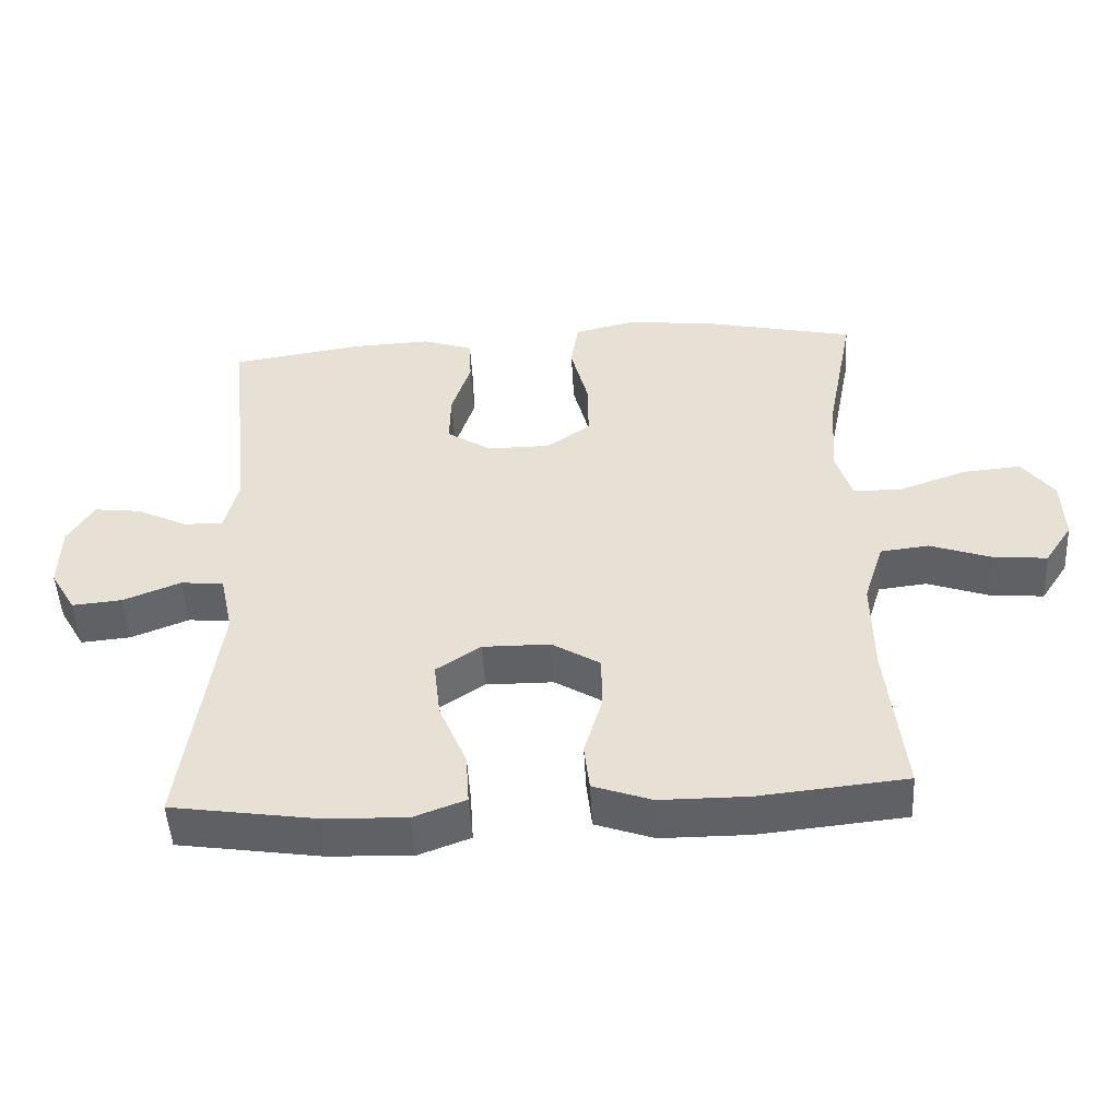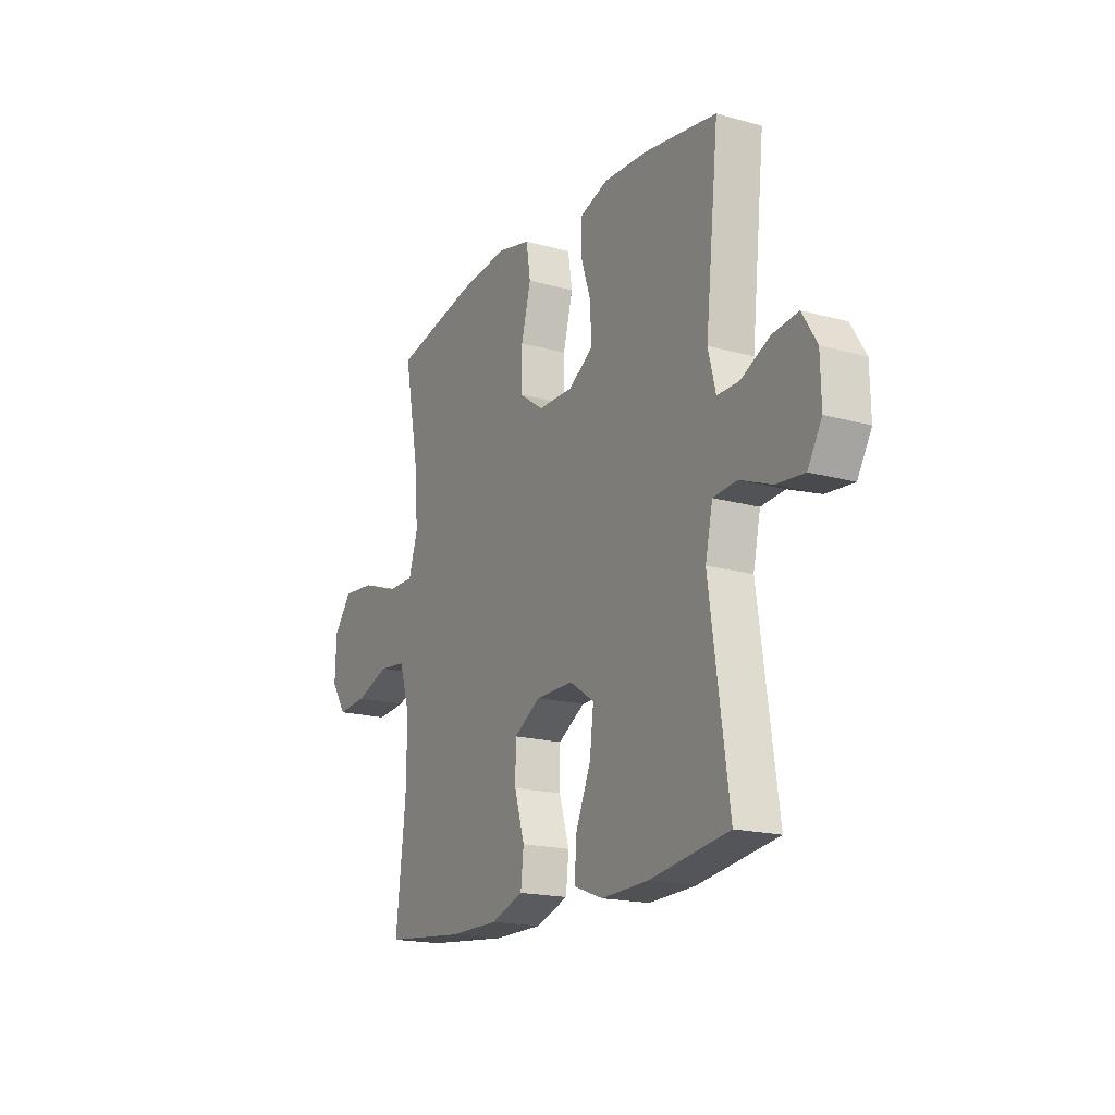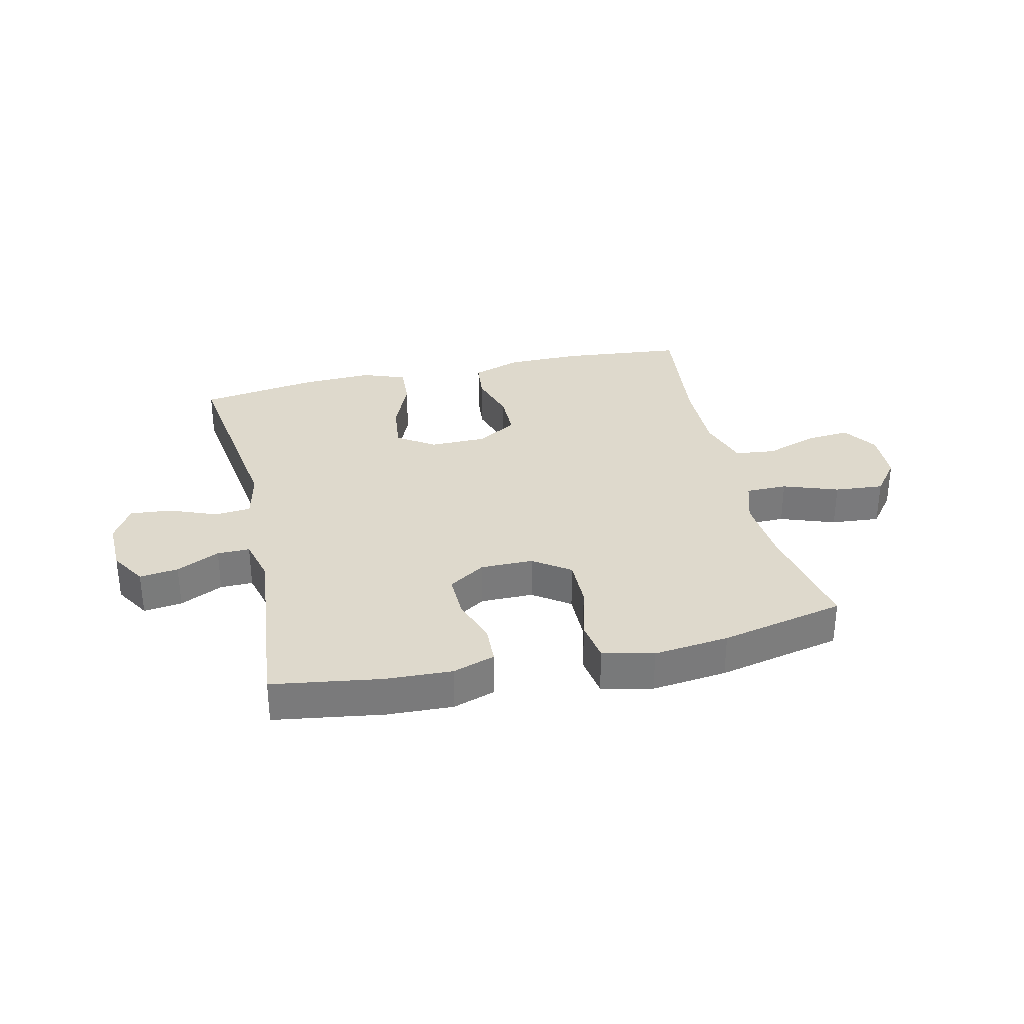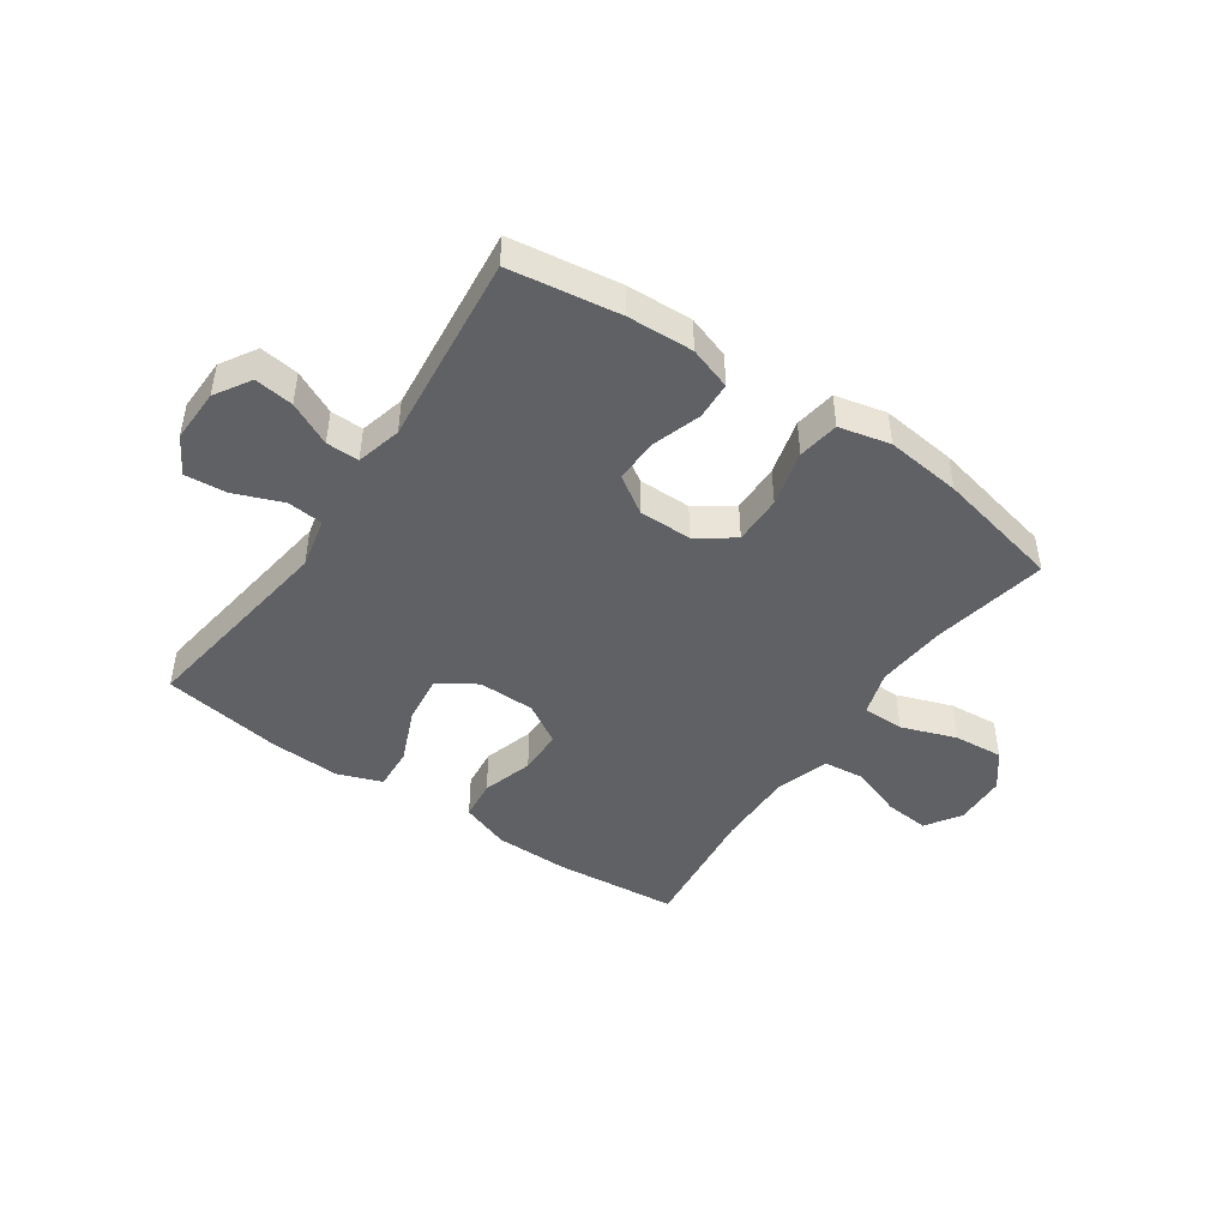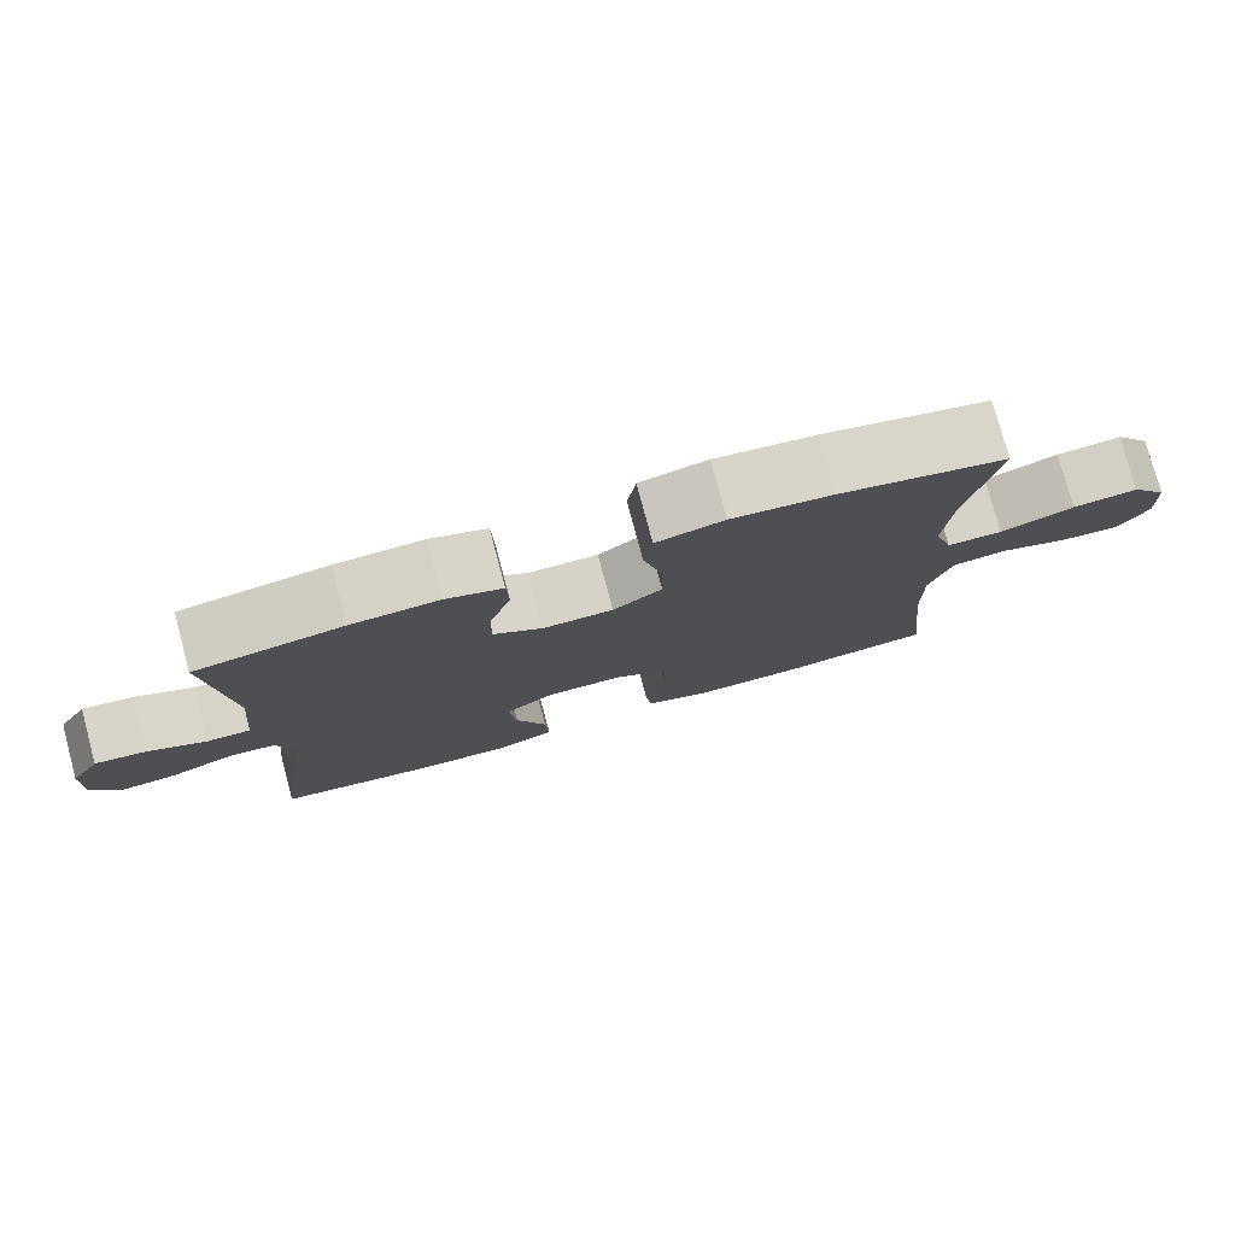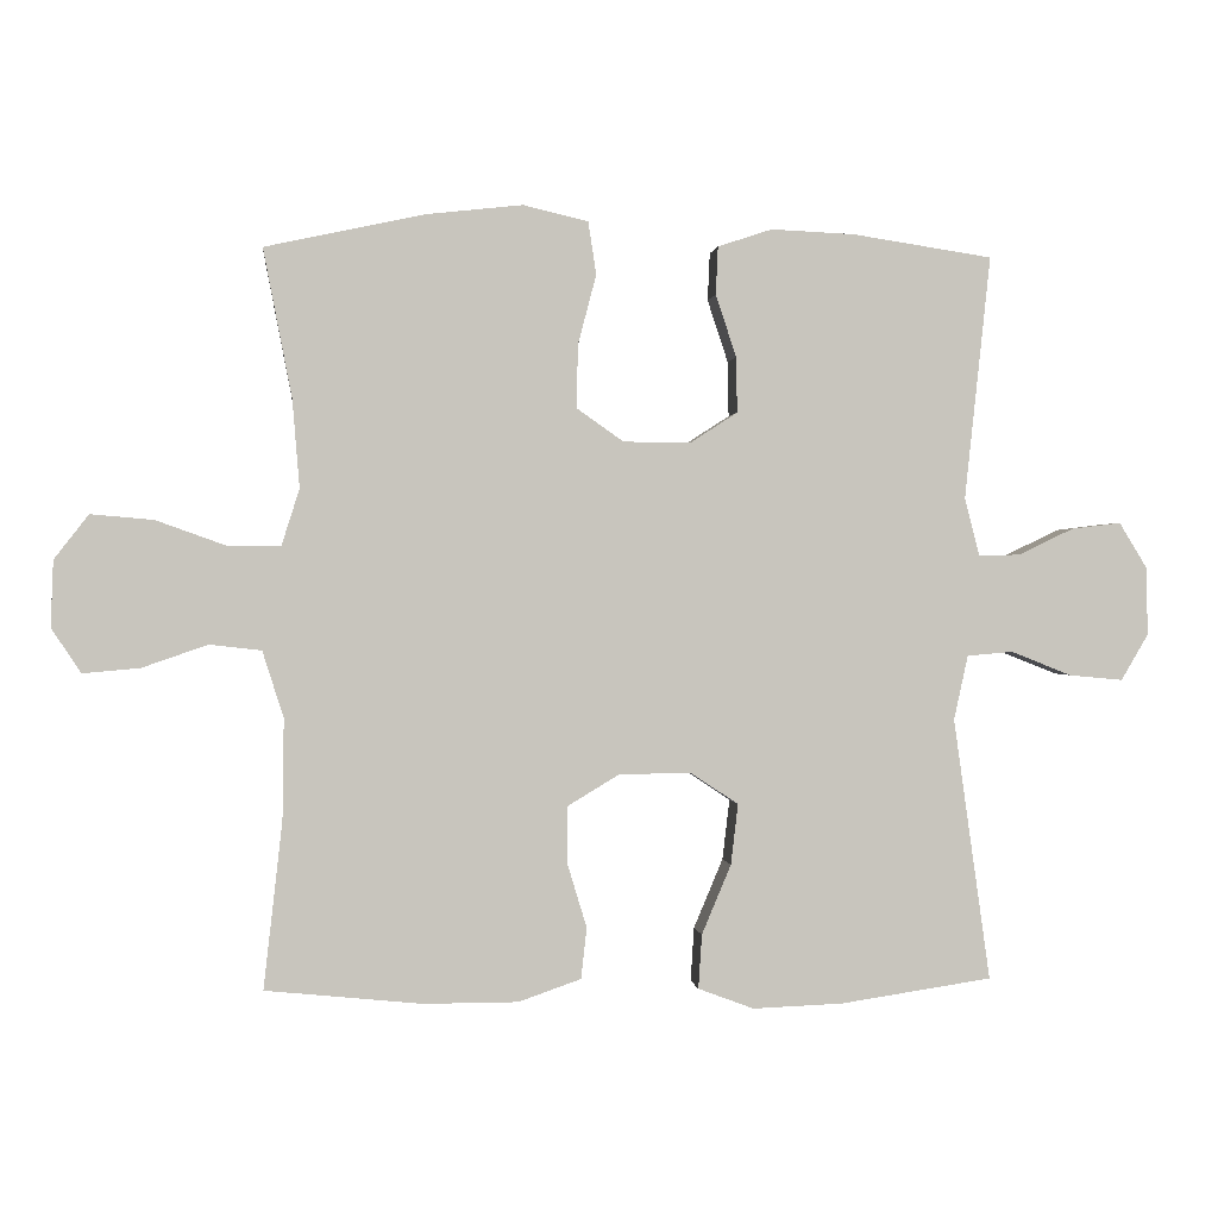
<metadata>
{"format":"obj","ext":"obj","renderer":"f3d","projection":"perspective","resolution":1024,"background":"white","views":[{"elev":-48.9,"azim":3.2,"up":"+Z"},{"elev":-18.0,"azim":-118.5,"up":"+Z"},{"elev":32.2,"azim":-13.0,"up":"+Y"},{"elev":-46.3,"azim":-34.6,"up":"+Y"},{"elev":77.6,"azim":-15.0,"up":"+Z"},{"elev":0.4,"azim":173.6,"up":"+Z"}]}
</metadata>
<code>
o path3636
v -0.3013 0.0375 -0.5411
v -0.1779 0.0375 -0.5459
v -0.1014 0.0375 -0.5173
v -0.1061 0.0375 -0.443
v -0.1464 0.0375 -0.3473
v -0.1563 0.0375 -0.264
v -0.09124 0.0375 -0.2208
v 0.007843 0.0375 -0.2215
v 0.07865 0.0375 -0.2642
v 0.07972 0.0375 -0.3424
v 0.05287 0.0375 -0.4311
v 0.06075 0.0375 -0.5012
v 0.1466 0.0375 -0.5311
v 0.276 0.0375 -0.5314
v 0.4913 0.0375 -0.5097
v 0.4655 0.0375 -0.2804
v 0.4636 0.0375 -0.1425
v 0.4925 0.0375 -0.0509
v 0.5636 0.0375 -0.04274
v 0.6539 0.0375 -0.07412
v 0.7323 0.0375 -0.08098
v 0.7724 0.0375 -0.01979
v 0.769 0.0375 0.07091
v 0.7216 0.0375 0.132
v 0.6356 0.0375 0.1246
v 0.5393 0.0375 0.09006
v 0.4667 0.0375 0.09011
v 0.4422 0.0375 0.1673
v 0.452 0.0375 0.2885
v 0.4913 0.0375 0.4922
v 0.2723 0.0375 0.5397
v 0.14 0.0375 0.5545
v 0.05078 0.0375 0.5334
v 0.03971 0.0375 0.4613
v 0.06513 0.0375 0.3642
v 0.0663 0.0375 0.2783
v 0.002022 0.0375 0.2333
v -0.09062 0.0375 0.2329
v -0.155 0.0375 0.2743
v -0.1535 0.0375 0.3504
v -0.1253 0.0375 0.4361
v -0.1283 0.0375 0.5019
v -0.2028 0.0375 0.5266
v -0.3178 0.0375 0.5215
v -0.5104 0.0375 0.4922
v -0.4749 0.0375 0.158
v -0.495 0.0375 0.07887
v -0.5523 0.0375 0.07957
v -0.628 0.0375 0.1159
v -0.6961 0.0375 0.1243
v -0.7344 0.0375 0.06162
v -0.7364 0.0375 -0.03186
v -0.6992 0.0375 -0.09523
v -0.6258 0.0375 -0.08847
v -0.542 0.0375 -0.05543
v -0.4792 0.0375 -0.06089
v -0.4598 0.0375 -0.1494
v -0.5104 0.0375 -0.5097
v -0.3013 -0.0375 -0.5411
v -0.1779 -0.0375 -0.5459
v -0.1014 -0.0375 -0.5173
v -0.1061 -0.0375 -0.443
v -0.1464 -0.0375 -0.3473
v -0.1563 -0.0375 -0.264
v -0.09124 -0.0375 -0.2208
v 0.007843 -0.0375 -0.2215
v 0.07865 -0.0375 -0.2642
v 0.07972 -0.0375 -0.3424
v 0.05287 -0.0375 -0.4311
v 0.06075 -0.0375 -0.5012
v 0.1466 -0.0375 -0.5311
v 0.276 -0.0375 -0.5314
v 0.4913 -0.0375 -0.5097
v 0.4655 -0.0375 -0.2804
v 0.4636 -0.0375 -0.1425
v 0.4925 -0.0375 -0.0509
v 0.5636 -0.0375 -0.04274
v 0.6539 -0.0375 -0.07412
v 0.7323 -0.0375 -0.08098
v 0.7724 -0.0375 -0.01979
v 0.769 -0.0375 0.07091
v 0.7216 -0.0375 0.132
v 0.6356 -0.0375 0.1246
v 0.5393 -0.0375 0.09006
v 0.4667 -0.0375 0.09011
v 0.4422 -0.0375 0.1673
v 0.452 -0.0375 0.2885
v 0.4913 -0.0375 0.4922
v 0.2723 -0.0375 0.5397
v 0.14 -0.0375 0.5545
v 0.05078 -0.0375 0.5334
v 0.03971 -0.0375 0.4613
v 0.06513 -0.0375 0.3642
v 0.0663 -0.0375 0.2783
v 0.002022 -0.0375 0.2333
v -0.09062 -0.0375 0.2329
v -0.155 -0.0375 0.2743
v -0.1535 -0.0375 0.3504
v -0.1253 -0.0375 0.4361
v -0.1283 -0.0375 0.5019
v -0.2028 -0.0375 0.5266
v -0.3178 -0.0375 0.5215
v -0.5104 -0.0375 0.4922
v -0.4749 -0.0375 0.158
v -0.495 -0.0375 0.07887
v -0.5523 -0.0375 0.07957
v -0.628 -0.0375 0.1159
v -0.6961 -0.0375 0.1243
v -0.7344 -0.0375 0.06162
v -0.7364 -0.0375 -0.03186
v -0.6992 -0.0375 -0.09523
v -0.6258 -0.0375 -0.08847
v -0.542 -0.0375 -0.05543
v -0.4792 -0.0375 -0.06089
v -0.4598 -0.0375 -0.1494
v -0.5104 -0.0375 -0.5097
v -0.7344 0.0375 0.06162
v -0.7364 0.0375 -0.03186
v -0.6992 0.0375 -0.09523
v -0.6992 0.0375 -0.09523
v -0.6961 0.0375 0.1243
v -0.6961 0.0375 0.1243
v -0.6258 0.0375 -0.08847
v -0.628 0.0375 0.1159
v -0.5523 0.0375 0.07957
v -0.542 0.0375 -0.05543
v -0.495 0.0375 0.07887
v -0.495 0.0375 0.07887
v -0.4792 0.0375 -0.06089
v -0.4792 0.0375 -0.06089
v -0.4749 0.0375 0.158
v -0.5104 0.0375 0.4922
v -0.5104 0.0375 0.4922
v -0.4598 0.0375 -0.1494
v -0.5104 0.0375 -0.5097
v -0.5104 0.0375 -0.5097
v -0.3178 0.0375 0.5215
v -0.3013 0.0375 -0.5411
v -0.2028 0.0375 0.5266
v -0.1779 0.0375 -0.5459
v -0.1283 0.0375 0.5019
v -0.1283 0.0375 0.5019
v -0.155 0.0375 0.2743
v -0.1535 0.0375 0.3504
v -0.1464 0.0375 -0.3473
v -0.1563 0.0375 -0.264
v -0.1563 0.0375 -0.264
v -0.1014 0.0375 -0.5173
v -0.1014 0.0375 -0.5173
v -0.09124 0.0375 -0.2208
v -0.09062 0.0375 0.2329
v -0.1253 0.0375 0.4361
v -0.1061 0.0375 -0.443
v 0.007843 0.0375 -0.2215
v 0.002022 0.0375 0.2333
v 0.0663 0.0375 0.2783
v 0.07865 0.0375 -0.2642
v 0.05078 0.0375 0.5334
v 0.05078 0.0375 0.5334
v 0.03971 0.0375 0.4613
v 0.06513 0.0375 0.3642
v 0.14 0.0375 0.5545
v 0.07972 0.0375 -0.3424
v 0.05287 0.0375 -0.4311
v 0.06075 0.0375 -0.5012
v 0.06075 0.0375 -0.5012
v 0.1466 0.0375 -0.5311
v 0.2723 0.0375 0.5397
v 0.276 0.0375 -0.5314
v 0.4913 0.0375 0.4922
v 0.4913 0.0375 0.4922
v 0.452 0.0375 0.2885
v 0.4422 0.0375 0.1673
v 0.4667 0.0375 0.09011
v 0.4667 0.0375 0.09011
v 0.4636 0.0375 -0.1425
v 0.4925 0.0375 -0.0509
v 0.4925 0.0375 -0.0509
v 0.4655 0.0375 -0.2804
v 0.4913 0.0375 -0.5097
v 0.4913 0.0375 -0.5097
v 0.5393 0.0375 0.09006
v 0.5636 0.0375 -0.04274
v 0.6356 0.0375 0.1246
v 0.6539 0.0375 -0.07412
v 0.7216 0.0375 0.132
v 0.7323 0.0375 -0.08098
v 0.7323 0.0375 -0.08098
v 0.769 0.0375 0.07091
v 0.7724 0.0375 -0.01979
v -0.7344 -0.0375 0.06162
v -0.7364 -0.0375 -0.03186
v -0.6992 -0.0375 -0.09523
v -0.6992 -0.0375 -0.09523
v -0.6961 -0.0375 0.1243
v -0.6961 -0.0375 0.1243
v -0.6258 -0.0375 -0.08847
v -0.628 -0.0375 0.1159
v -0.5523 -0.0375 0.07957
v -0.542 -0.0375 -0.05543
v -0.495 -0.0375 0.07887
v -0.495 -0.0375 0.07887
v -0.4792 -0.0375 -0.06089
v -0.4792 -0.0375 -0.06089
v -0.4749 -0.0375 0.158
v -0.5104 -0.0375 0.4922
v -0.5104 -0.0375 0.4922
v -0.4598 -0.0375 -0.1494
v -0.5104 -0.0375 -0.5097
v -0.5104 -0.0375 -0.5097
v -0.3178 -0.0375 0.5215
v -0.3013 -0.0375 -0.5411
v -0.2028 -0.0375 0.5266
v -0.1779 -0.0375 -0.5459
v -0.1283 -0.0375 0.5019
v -0.1283 -0.0375 0.5019
v -0.155 -0.0375 0.2743
v -0.1535 -0.0375 0.3504
v -0.1464 -0.0375 -0.3473
v -0.1563 -0.0375 -0.264
v -0.1563 -0.0375 -0.264
v -0.1014 -0.0375 -0.5173
v -0.1014 -0.0375 -0.5173
v -0.09124 -0.0375 -0.2208
v -0.09062 -0.0375 0.2329
v -0.1253 -0.0375 0.4361
v -0.1061 -0.0375 -0.443
v 0.007843 -0.0375 -0.2215
v 0.002022 -0.0375 0.2333
v 0.0663 -0.0375 0.2783
v 0.07865 -0.0375 -0.2642
v 0.05078 -0.0375 0.5334
v 0.05078 -0.0375 0.5334
v 0.03971 -0.0375 0.4613
v 0.06513 -0.0375 0.3642
v 0.14 -0.0375 0.5545
v 0.07972 -0.0375 -0.3424
v 0.05287 -0.0375 -0.4311
v 0.06075 -0.0375 -0.5012
v 0.06075 -0.0375 -0.5012
v 0.1466 -0.0375 -0.5311
v 0.2723 -0.0375 0.5397
v 0.276 -0.0375 -0.5314
v 0.4913 -0.0375 0.4922
v 0.4913 -0.0375 0.4922
v 0.452 -0.0375 0.2885
v 0.4422 -0.0375 0.1673
v 0.4667 -0.0375 0.09011
v 0.4667 -0.0375 0.09011
v 0.4636 -0.0375 -0.1425
v 0.4925 -0.0375 -0.0509
v 0.4925 -0.0375 -0.0509
v 0.4655 -0.0375 -0.2804
v 0.4913 -0.0375 -0.5097
v 0.4913 -0.0375 -0.5097
v 0.5393 -0.0375 0.09006
v 0.5636 -0.0375 -0.04274
v 0.6356 -0.0375 0.1246
v 0.6539 -0.0375 -0.07412
v 0.7216 -0.0375 0.132
v 0.7323 -0.0375 -0.08098
v 0.7323 -0.0375 -0.08098
v 0.769 -0.0375 0.07091
v 0.7724 -0.0375 -0.01979
f 242 246 244
f 217 201 225
f 242 235 246
f 257 256 251
f 199 198 197
f 231 248 228
f 229 225 224
f 203 201 200
f 247 230 248
f 191 197 198
f 214 219 212
f 201 199 200
f 250 231 253
f 218 226 213
f 248 230 229
f 246 230 247
f 205 211 206
f 218 205 217
f 201 217 205
f 200 199 197
f 253 237 243
f 241 237 238
f 256 257 258
f 212 208 209
f 208 220 203
f 248 229 228
f 259 258 257
f 250 248 231
f 224 203 220
f 205 218 211
f 227 214 222
f 248 251 256
f 213 226 215
f 191 198 195
f 211 218 213
f 258 263 260
f 220 208 219
f 212 219 208
f 197 192 193
f 230 246 235
f 225 201 203
f 264 263 259
f 235 236 234
f 224 225 203
f 261 264 259
f 254 253 243
f 197 191 192
f 251 248 250
f 241 238 239
f 228 229 224
f 263 258 259
f 243 237 241
f 236 235 242
f 253 231 237
f 234 236 232
f 219 214 227
f 51 52 110 109
f 52 120 194 110
f 122 51 109 196
f 53 54 112 111
f 49 50 108 107
f 48 49 107 106
f 54 55 113 112
f 128 48 106 202
f 55 130 204 113
f 46 47 105 104
f 133 46 104 207
f 56 57 115 114
f 57 136 210 115
f 44 45 103 102
f 58 1 59 116
f 43 44 102 101
f 1 2 60 59
f 142 43 101 216
f 39 40 98 97
f 5 147 221 63
f 2 149 223 60
f 6 7 65 64
f 38 39 97 96
f 41 42 100 99
f 40 41 99 98
f 4 5 63 62
f 3 4 62 61
f 7 8 66 65
f 37 38 96 95
f 36 37 95 94
f 8 9 67 66
f 159 34 92 233
f 34 35 93 92
f 32 33 91 90
f 10 11 69 68
f 11 166 240 69
f 12 13 71 70
f 35 36 94 93
f 9 10 68 67
f 31 32 90 89
f 13 14 72 71
f 171 31 89 245
f 29 30 88 87
f 28 29 87 86
f 175 28 86 249
f 17 178 252 75
f 16 17 75 74
f 181 16 74 255
f 14 15 73 72
f 26 27 85 84
f 18 19 77 76
f 25 26 84 83
f 19 20 78 77
f 24 25 83 82
f 20 188 262 78
f 23 24 82 81
f 22 23 81 80
f 21 22 80 79
f 168 170 172
f 143 151 127
f 168 172 161
f 183 177 182
f 125 123 124
f 157 154 174
f 155 150 151
f 129 126 127
f 173 174 156
f 117 124 123
f 140 138 145
f 127 126 125
f 176 179 157
f 144 139 152
f 174 155 156
f 172 173 156
f 131 132 137
f 144 143 131
f 127 131 143
f 126 123 125
f 179 169 163
f 167 164 163
f 182 184 183
f 138 135 134
f 134 129 146
f 174 154 155
f 185 183 184
f 176 157 174
f 150 146 129
f 131 137 144
f 153 148 140
f 174 182 177
f 139 141 152
f 117 121 124
f 137 139 144
f 184 186 189
f 146 145 134
f 138 134 145
f 123 119 118
f 156 161 172
f 151 129 127
f 190 185 189
f 161 160 162
f 150 129 151
f 187 185 190
f 180 169 179
f 123 118 117
f 177 176 174
f 167 165 164
f 154 150 155
f 189 185 184
f 169 167 163
f 162 168 161
f 179 163 157
f 160 158 162
f 145 153 140

</code>
